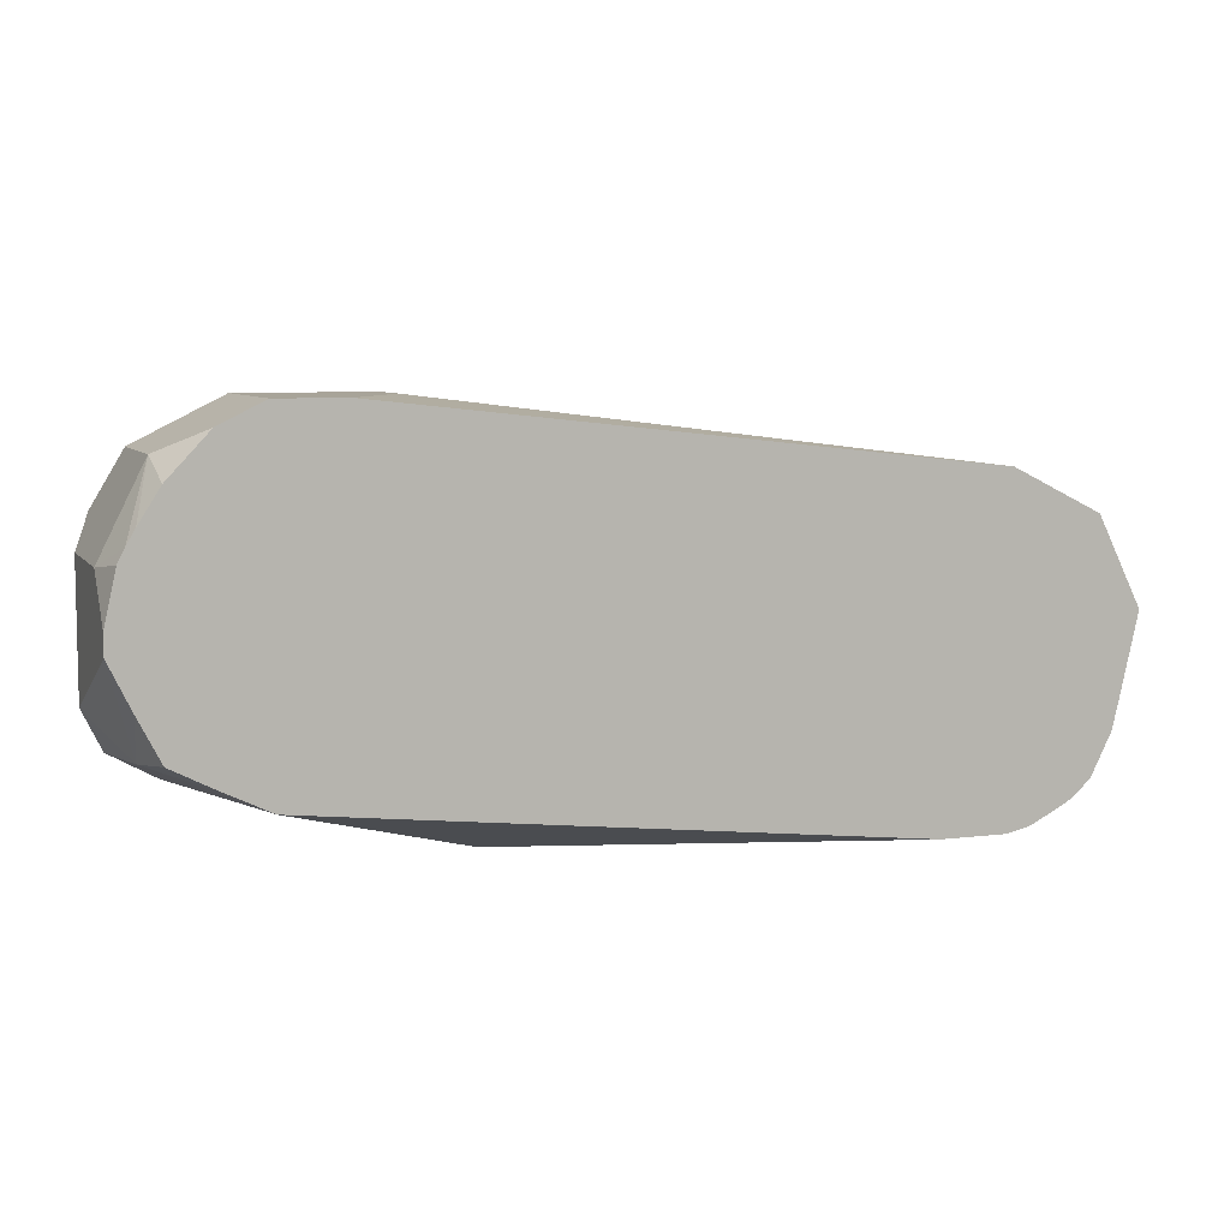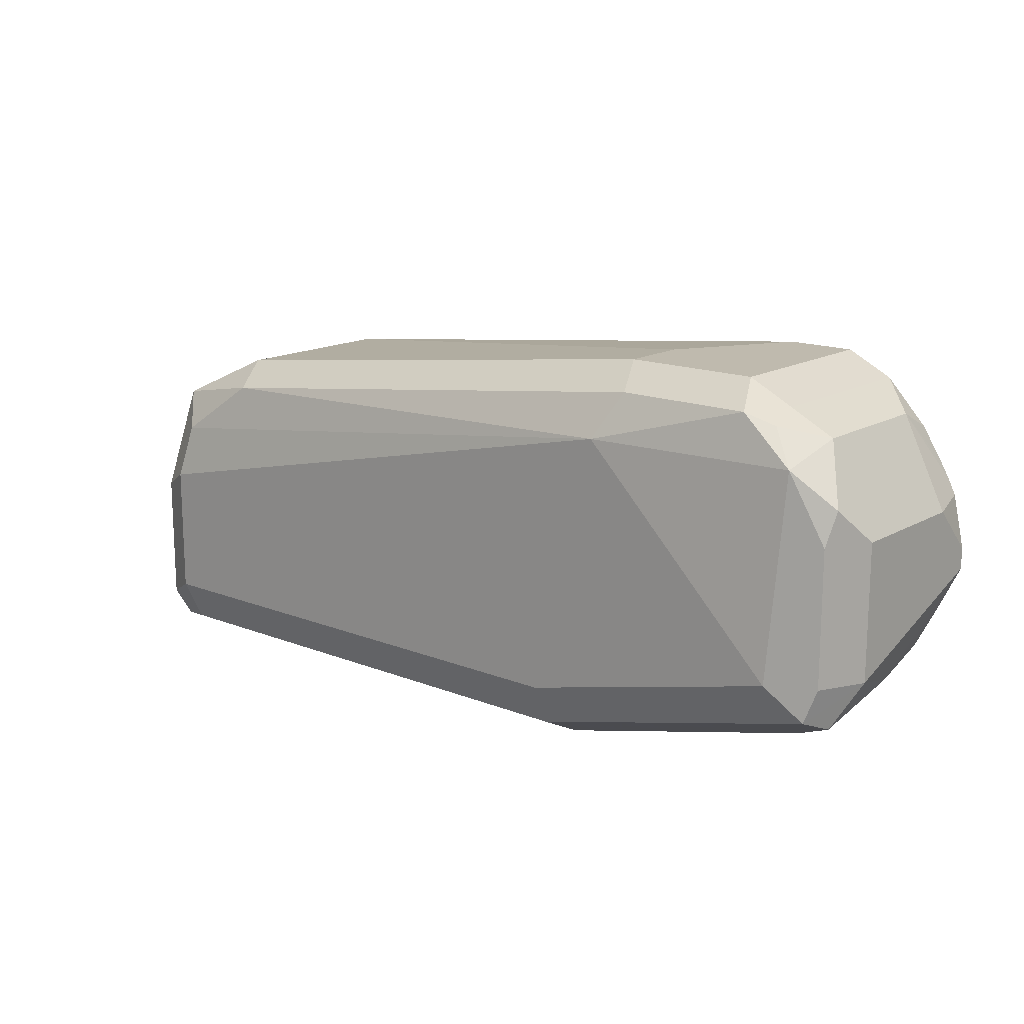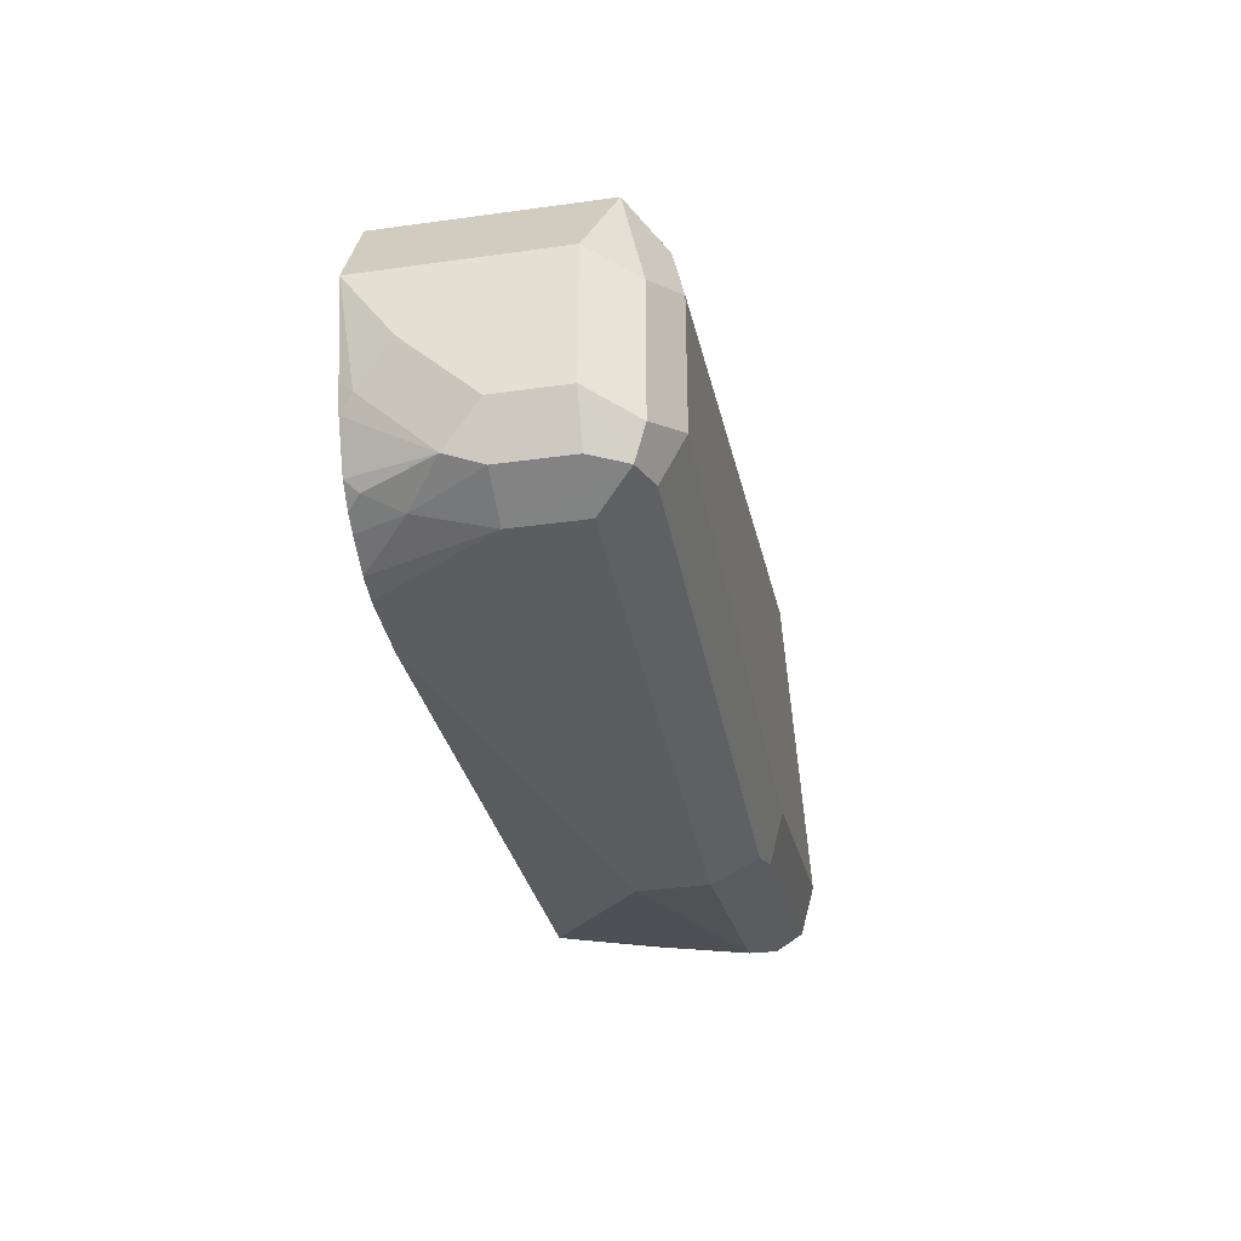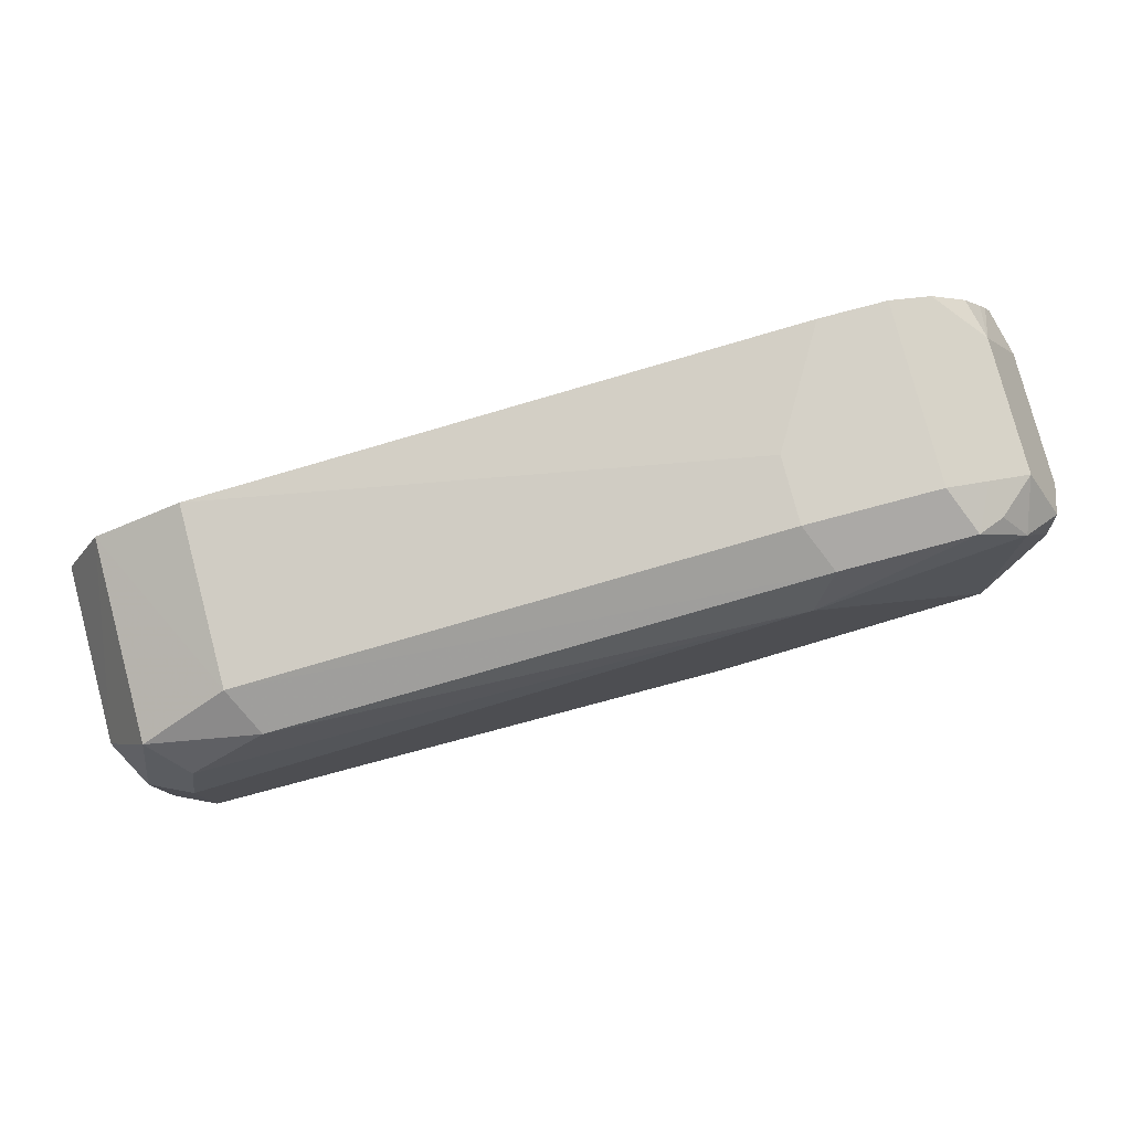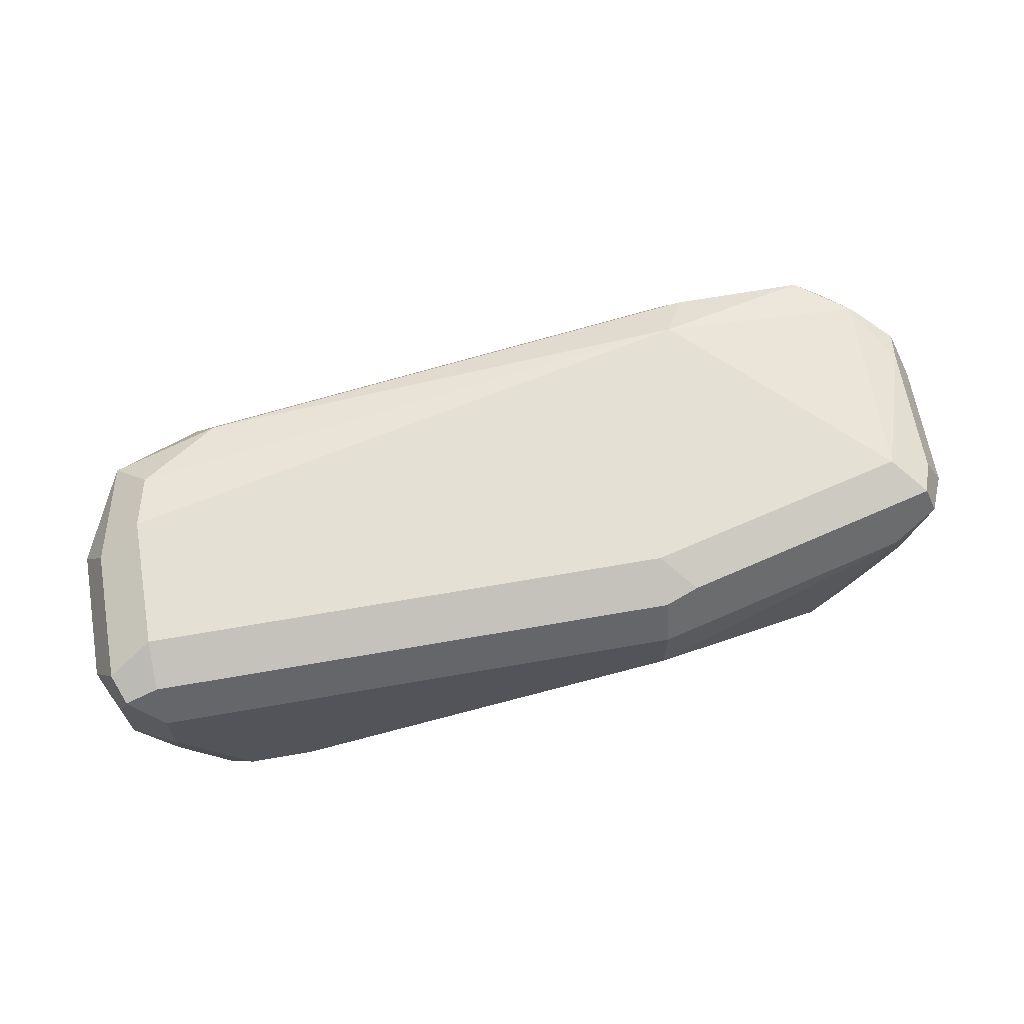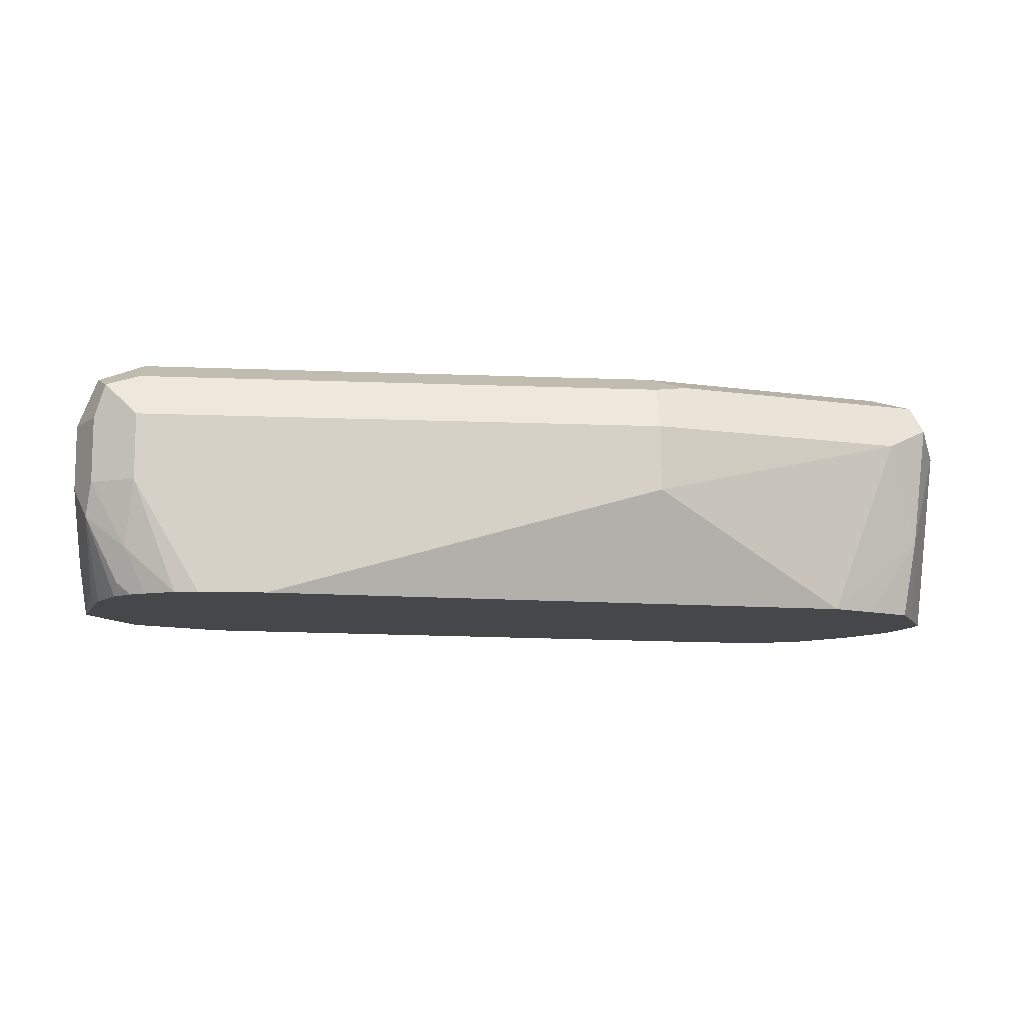
<metadata>
{"format":"obj","ext":"obj","renderer":"f3d","projection":"perspective","resolution":1024,"background":"white","views":[{"elev":7.1,"azim":-19.9,"up":"+Z"},{"elev":15.5,"azim":-140.0,"up":"+Z"},{"elev":-35.4,"azim":100.5,"up":"+Z"},{"elev":79.1,"azim":165.1,"up":"+Z"},{"elev":65.7,"azim":170.0,"up":"+Y"},{"elev":-10.4,"azim":173.9,"up":"+Y"}]}
</metadata>
<code>
v 0.1683 0.3703 -0.1683
v 0.1178 0.3419 -0.1515
v 0.101 0.3871 -0.1515
v 0.1683 0.3871 -0.1683
v 0.2693 0.3419 -0.1683
v 0.1065 0.3419 -0.146
v 0.09258 0.3619 -0.1431
v 0.08979 0.3927 -0.1459
v 0.09258 0.3997 -0.1431
v 0.1683 0.3983 -0.1627
v 0.303 0.3871 -0.1683
v 0.2861 0.3419 -0.1683
v 0.09539 0.3419 -0.1403
v 0.08967 0.3419 -0.1291
v 0.08416 0.3419 -0.1178
v 0.08416 0.3871 -0.1346
v 0.08979 0.3983 -0.1346
v 0.08979 0.3983 -0.101
v 0.101 0.404 -0.1346
v 0.1683 0.404 -0.1515
v 0.1599 0.3997 -0.1599
v 0.303 0.3983 -0.1627
v 0.3114 0.3955 -0.1641
v 0.303 0.3703 -0.1683
v 0.292 0.3419 -0.167
v 0.08416 0.3419 -0.1126
v 0.08416 0.3871 -0.101
v 0.08838 0.3955 -0.09258
v 0.0989 0.3997 -0.08416
v 0.1515 0.404 -0.08416
v 0.303 0.404 -0.1515
v 0.3142 0.3983 -0.1571
v 0.3198 0.3871 -0.1515
v 0.3142 0.3871 -0.1627
v 0.3142 0.3703 -0.1627
v 0.3051 0.3535 -0.1641
v 0.2998 0.3419 -0.1631
v 0.08706 0.3419 -0.09955
v 0.08416 0.3535 -0.101
v 0.09539 0.3871 -0.07856
v 0.1052 0.3955 -0.07575
v 0.1122 0.3983 -0.07294
v 0.1459 0.3983 -0.07294
v 0.2805 0.3983 -0.08978
v 0.3001 0.4011 -0.1038
v 0.303 0.404 -0.1178
v 0.3142 0.3983 -0.1234
v 0.3198 0.3871 -0.1178
v 0.3198 0.3703 -0.1515
v 0.3156 0.3619 -0.1599
v 0.3072 0.345 -0.1599
v 0.3035 0.3419 -0.1609
v 0.08882 0.3419 -0.09603
v 0.09539 0.3535 -0.07856
v 0.1066 0.3871 -0.07294
v 0.1178 0.3871 -0.06734
v 0.1515 0.3871 -0.06734
v 0.2861 0.3871 -0.08416
v 0.3086 0.3927 -0.09538
v 0.3114 0.3955 -0.1094
v 0.3198 0.3419 -0.1178
v 0.3086 0.3419 -0.09532
v 0.3156 0.345 -0.1431
v 0.3198 0.3535 -0.1346
v 0.3132 0.3419 -0.1462
v 0.3106 0.3419 -0.1515
v 0.3079 0.3419 -0.1568
v 0.09101 0.3419 -0.0923
v 0.09636 0.3419 -0.08384
v 0.1066 0.3419 -0.07294
v 0.1178 0.3419 -0.06734
v 0.1515 0.3703 -0.06734
v 0.2861 0.3419 -0.08416
v 0.3148 0.3419 -0.1399
v 0.1347 0.3419 -0.06734
f 33 61 64
f 33 48 61
f 33 64 49
f 33 49 35
f 33 35 34
f 35 49 50
f 35 50 36
f 36 50 51
f 36 52 37
f 24 35 36
f 38 53 39
f 39 53 54
f 32 48 33
f 40 54 70
f 36 51 52
f 32 47 48
f 27 40 28
f 31 46 47
f 40 70 55
f 24 36 25
f 25 36 37
f 26 38 39
f 27 39 54
f 27 54 40
f 31 47 32
f 28 40 29
f 29 41 42
f 29 42 30
f 30 42 43
f 30 43 44
f 30 44 45
f 30 45 46
f 29 40 41
f 40 55 42
f 57 72 73
f 42 55 56
f 51 67 52
f 53 68 54
f 54 68 69
f 54 69 70
f 55 70 71
f 55 71 56
f 56 71 75
f 56 75 72
f 56 72 57
f 23 35 24
f 57 73 58
f 58 73 62
f 58 62 59
f 61 74 63
f 61 63 64
f 50 67 51
f 40 42 41
f 50 66 67
f 50 63 65
f 42 56 57
f 42 57 43
f 43 57 58
f 43 58 44
f 44 58 59
f 44 59 45
f 45 59 46
f 46 59 60
f 46 60 47
f 47 60 48
f 48 60 59
f 48 59 62
f 48 62 61
f 49 63 50
f 49 64 63
f 50 65 66
f 23 34 35
f 7 14 15
f 23 32 33
f 2 61 62
f 2 62 73
f 2 73 75
f 2 75 71
f 2 71 70
f 2 70 69
f 2 74 61
f 2 69 68
f 2 53 38
f 2 38 26
f 2 26 15
f 2 15 14
f 2 14 13
f 2 13 6
f 2 68 53
f 2 65 74
f 2 66 65
f 2 67 66
f 63 74 65
f 1 2 3
f 1 3 4
f 1 4 11
f 1 11 24
f 1 24 12
f 1 12 5
f 1 5 2
f 2 6 7
f 2 7 3
f 2 5 12
f 2 12 25
f 2 25 37
f 2 37 52
f 2 52 67
f 3 7 8
f 23 33 34
f 3 8 9
f 4 9 10
f 15 26 39
f 15 39 27
f 15 27 16
f 16 27 28
f 16 28 18
f 16 18 17
f 12 24 25
f 18 28 29
f 19 29 30
f 19 30 46
f 19 46 31
f 19 31 20
f 22 31 23
f 23 31 32
f 18 29 19
f 11 23 24
f 10 31 22
f 10 20 31
f 4 10 22
f 4 22 23
f 4 23 11
f 6 13 7
f 7 13 14
f 7 15 16
f 7 16 8
f 8 16 9
f 9 16 17
f 9 17 18
f 9 18 19
f 9 19 20
f 9 20 21
f 9 21 10
f 10 21 20
f 3 9 4
f 72 75 73

</code>
